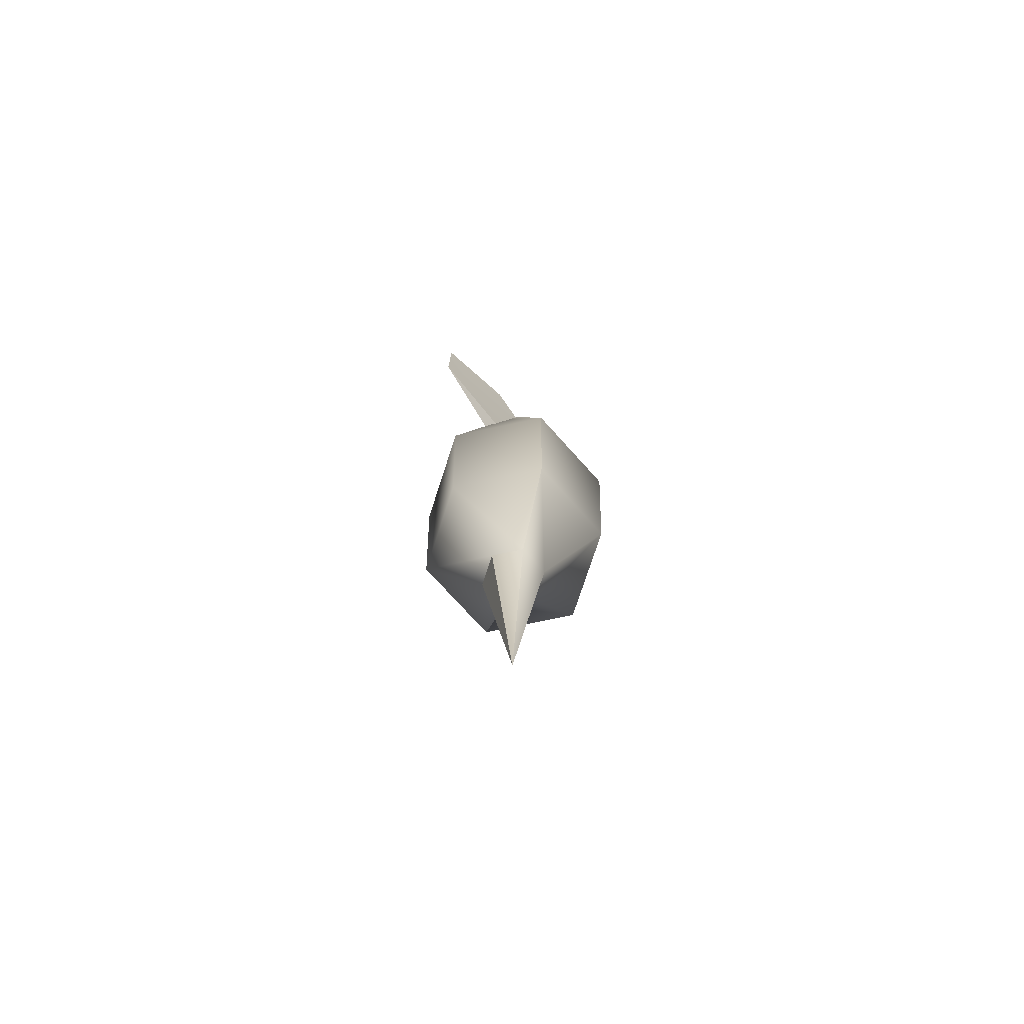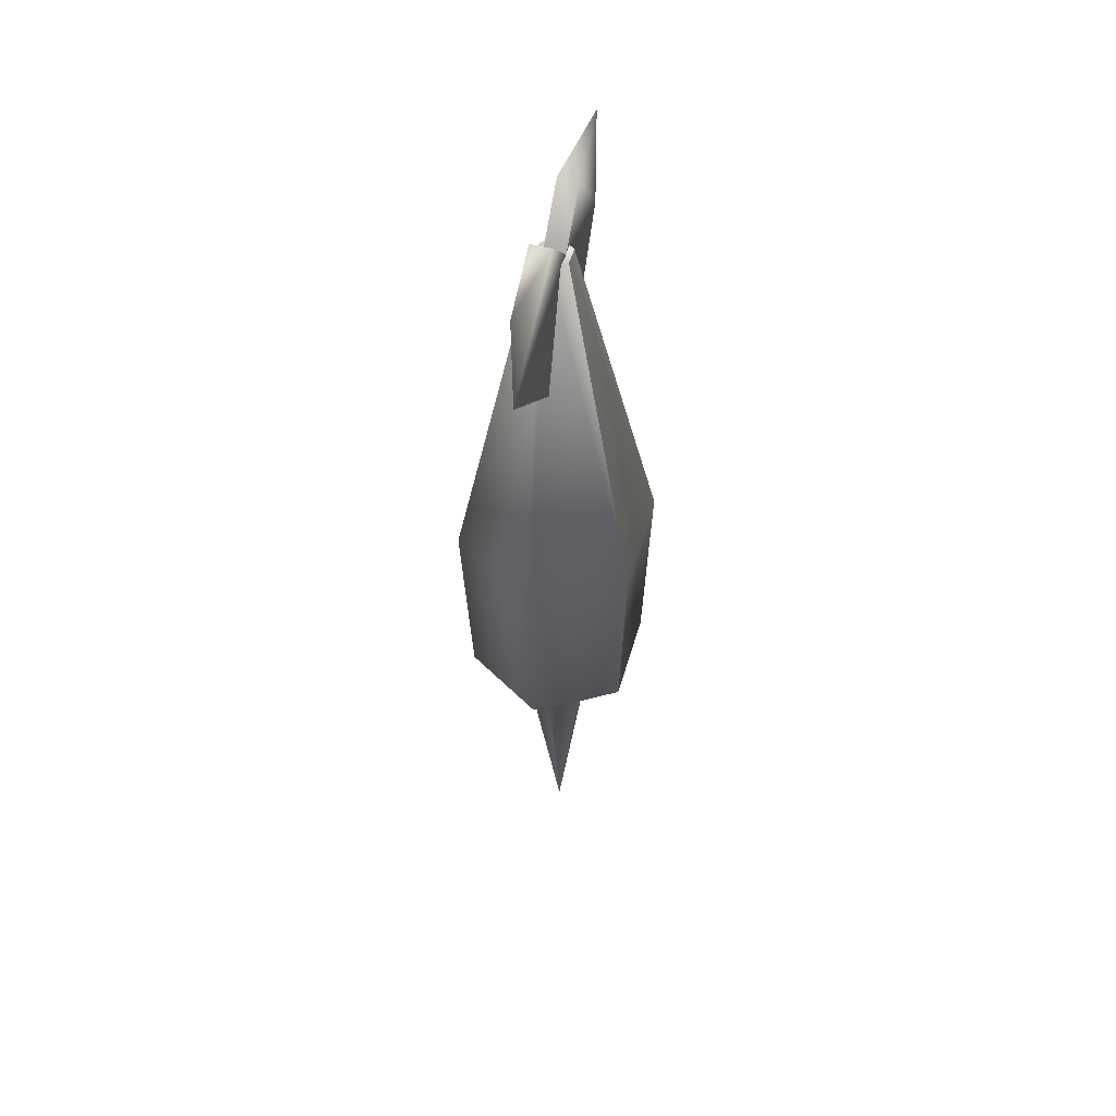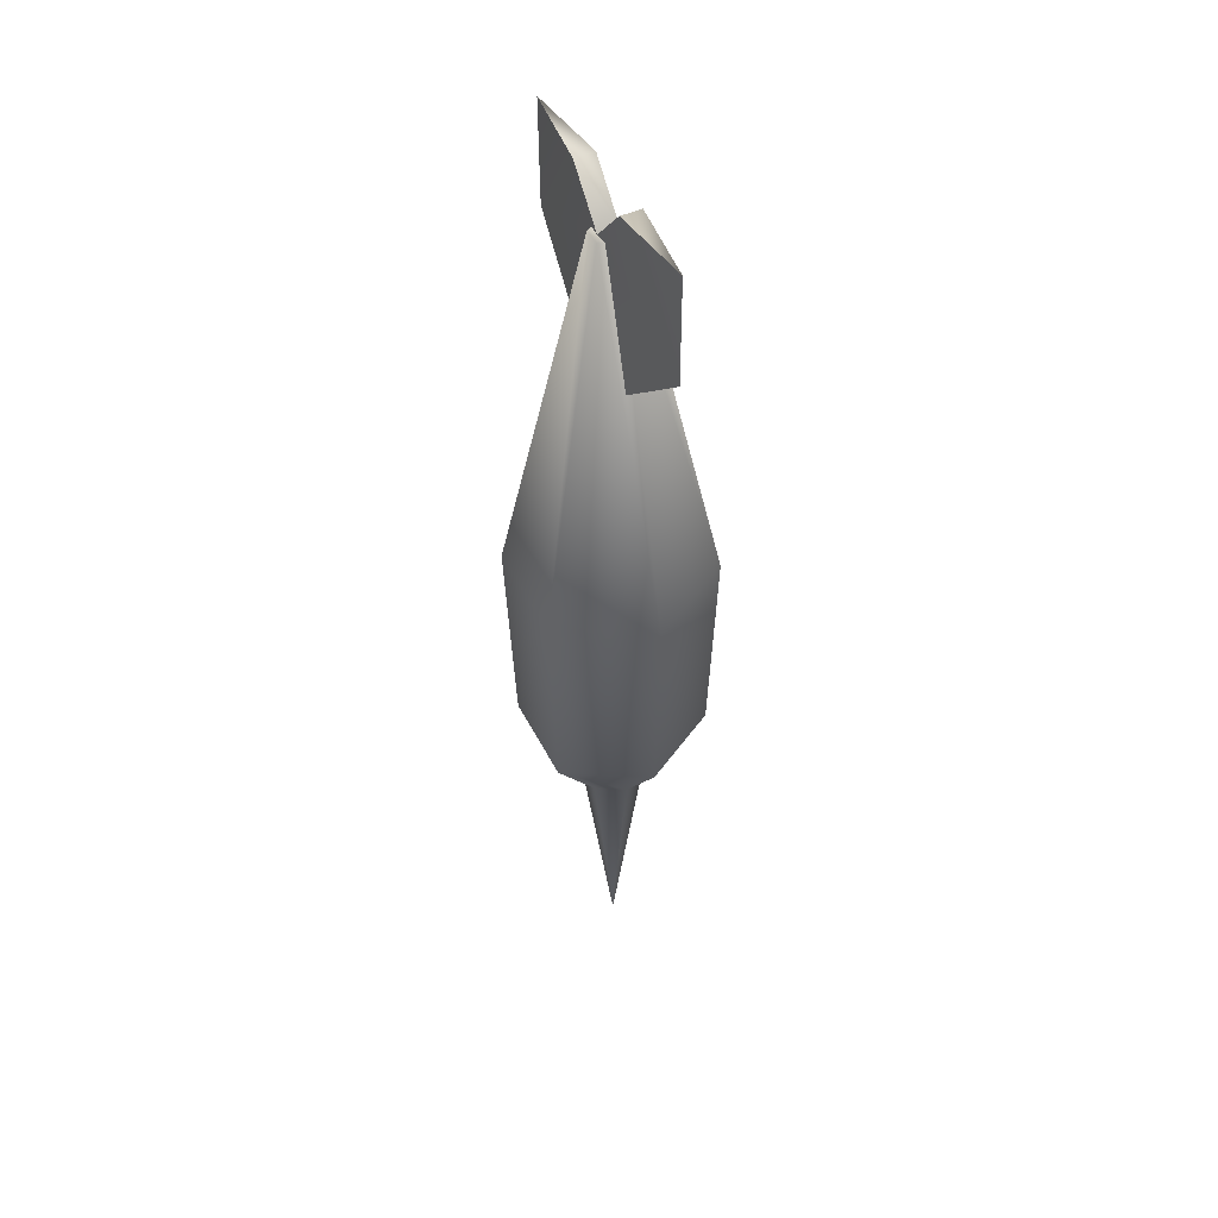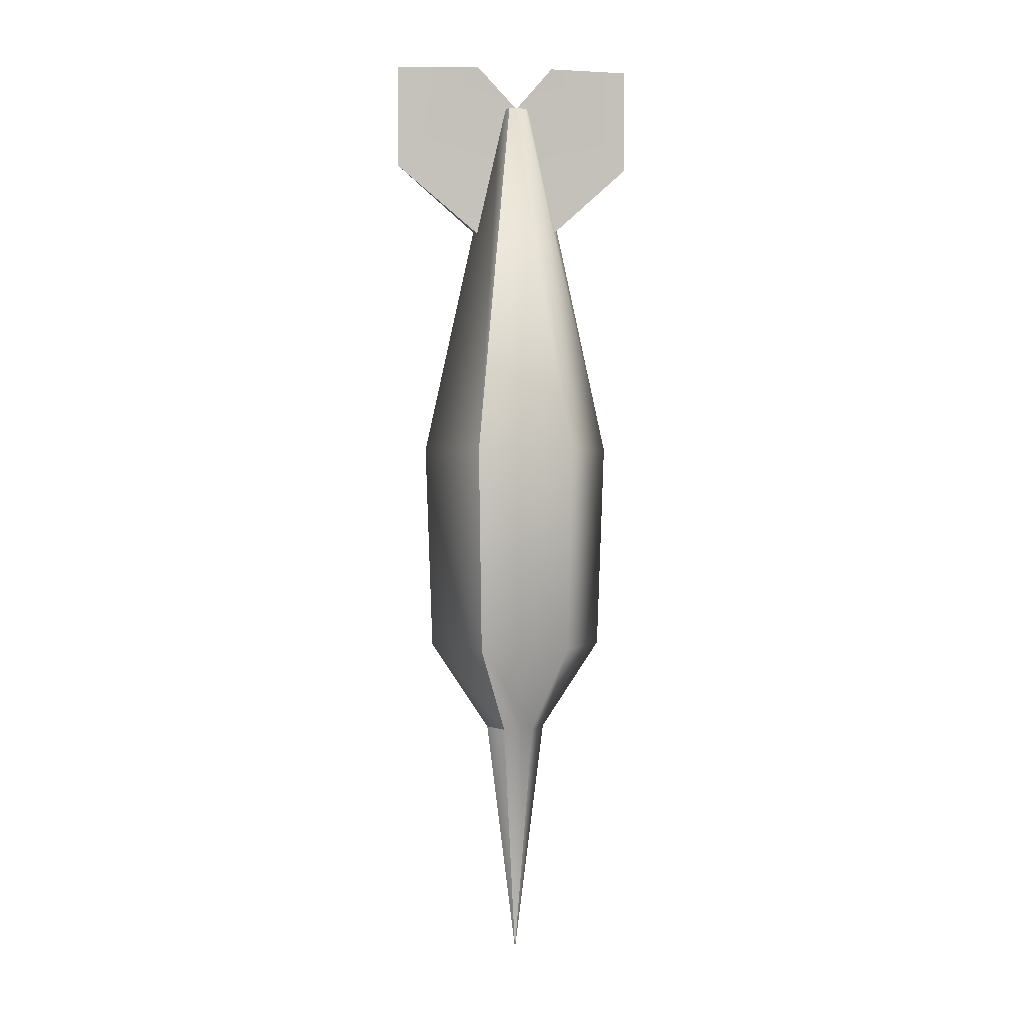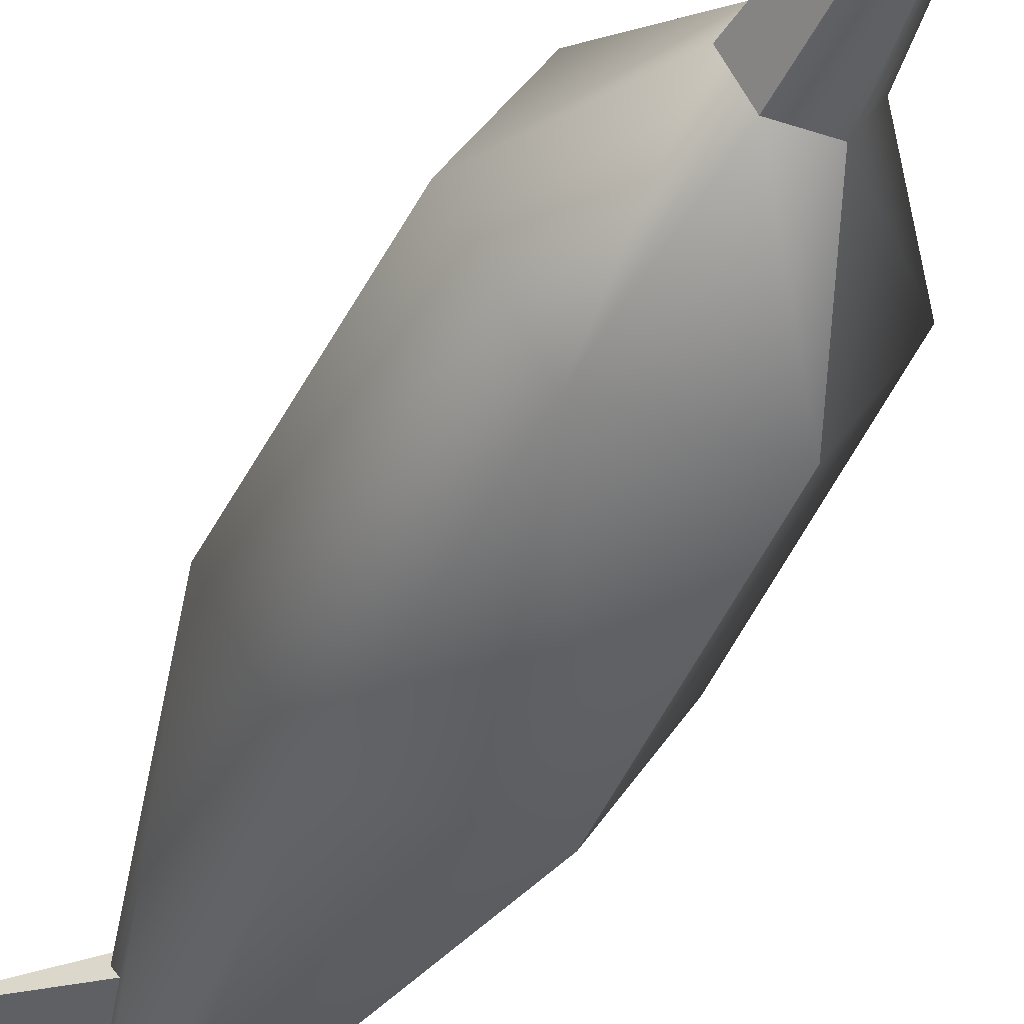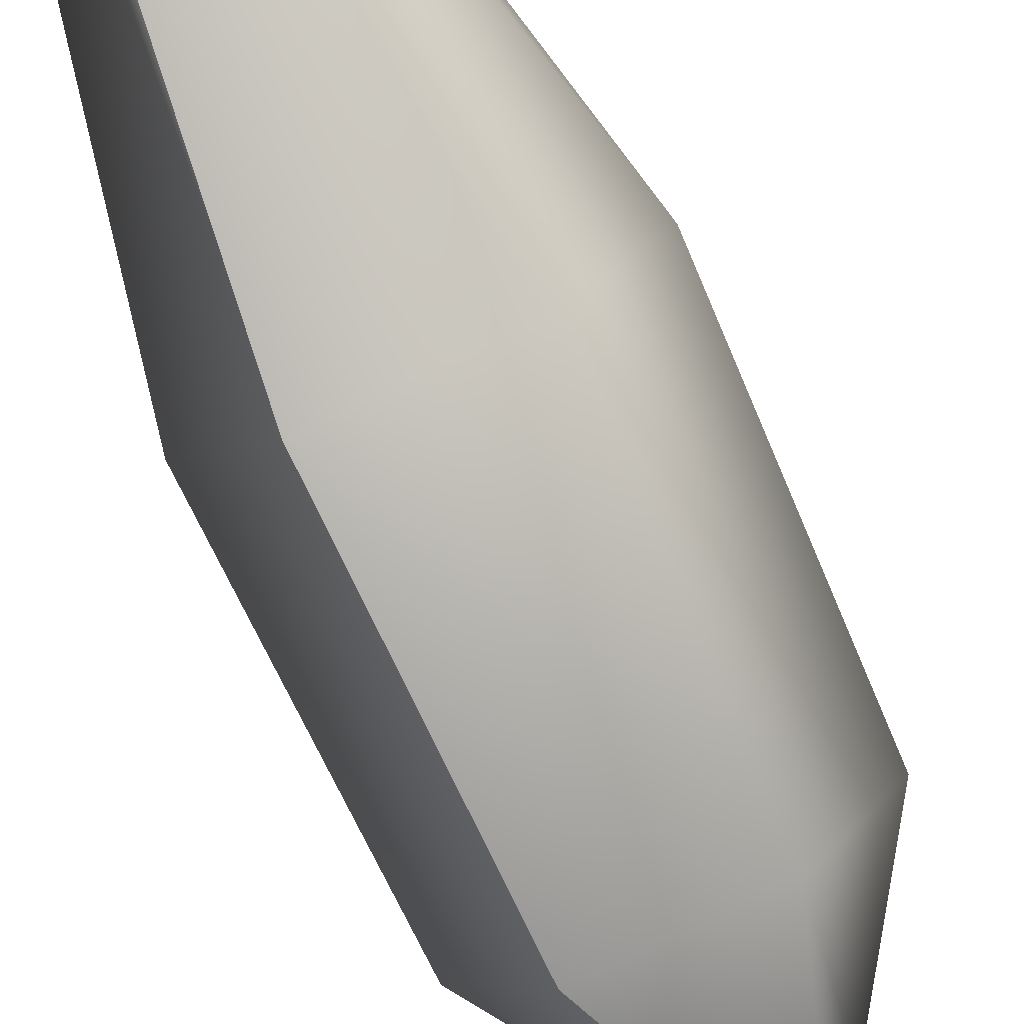
<metadata>
{"format":"obj","ext":"obj","renderer":"f3d","projection":"perspective","resolution":1024,"background":"white","views":[{"elev":-75.1,"azim":132.0,"up":"+Z"},{"elev":54.6,"azim":-73.8,"up":"+Z"},{"elev":48.0,"azim":-116.2,"up":"+Z"},{"elev":1.2,"azim":172.8,"up":"+Z"},{"elev":-41.4,"azim":157.7,"up":"+Y"},{"elev":-79.8,"azim":24.9,"up":"+Y"}]}
</metadata>
<code>
o DartMonkeyDart
g dart
v 0.0113 -0.01829 -0.1881
v -1.1e-05 0.000364 -0.3689
v -0.01132 -0.01829 -0.1881
v -1.1e-05 0.000364 -0.3689
v -0.02263 0.001296 -0.1882
v -0.0669 0.001642 -0.1213
v -0.03346 -0.05629 -0.121
v -0.0723 0.002445 0.03447
v -0.03616 -0.06016 0.0348
v -0.01244 0.003845 0.3056
v -0.006229 -0.00692 0.3057
v -1.3e-05 0.003845 0.3056
v 0.006202 -0.00692 0.3057
v 0.01242 0.003845 0.3056
v 0.006202 0.01461 0.3056
v -0.006229 0.01461 0.3056
v -0.03616 0.06505 0.03415
v 0.03613 0.06505 0.03415
v -0.03346 0.05957 -0.1216
v 0.03343 0.05957 -0.1216
v -0.01132 0.02089 -0.1883
v -1.1e-05 0.000364 -0.3689
v 0.0113 0.02089 -0.1883
v -1.1e-05 0.000364 -0.3689
v -1.1e-05 0.000364 -0.3689
v 0.02261 0.001297 -0.1882
v 0.02261 0.001297 -0.1882
v -1.1e-05 0.000364 -0.3689
v 0.0113 -0.01829 -0.1881
v 0.09379 0.003609 0.2599
v 0.000298 0.0104 0.1803
v 0.000298 -0.004007 0.1804
v 0.000298 -0.004007 0.1804
v 0.000298 0.0104 0.1803
v -0.08847 0.003609 0.2599
v 0.006202 0.01461 0.3056
v 0.03613 0.06505 0.03415
v 0.01242 0.003845 0.3056
v 0.07227 0.002446 0.03447
v 0.03343 0.05957 -0.1216
v 0.006202 -0.00692 0.3057
v 0.06688 0.001642 -0.1213
v 0.0113 0.02089 -0.1883
v 0.02261 0.001297 -0.1882
v 0.03613 -0.06016 0.0348
v -0.006229 -0.00692 0.3057
v -0.03616 -0.06016 0.0348
v 0.03343 -0.05629 -0.121
v 0.0113 -0.01829 -0.1881
v -0.03346 -0.05629 -0.121
v -0.01132 -0.01829 -0.1881
v 0.000298 0.0104 0.1803
v 0.09379 0.003609 0.2599
v 0.000298 0.01105 0.3056
v 0.03066 0.01122 0.3378
v 0.09379 0.004011 0.3378
v 0.000298 0.0104 0.1803
v 0.000298 0.01105 0.3056
v -0.08847 0.003609 0.2599
v -0.02789 0.01122 0.338
v -0.08847 0.004012 0.3381
v 0.000298 -0.003361 0.3057
v -0.02789 -0.003194 0.338
v 0.000298 0.01105 0.3056
v -0.02789 0.01122 0.338
v -0.08847 0.004012 0.3381
v -0.08847 0.003609 0.2599
v 0.000298 -0.003361 0.3057
v 0.000298 -0.004007 0.1804
v 0.000298 -0.004007 0.1804
v 0.000298 -0.003361 0.3057
v 0.09379 0.003609 0.2599
v 0.03066 -0.003194 0.3379
v 0.09379 0.004011 0.3378
v 0.03066 0.01122 0.3378
v 0.000298 -0.003361 0.3057
v 0.000298 0.01105 0.3056
f 3 2 1
f 5 4 3
f 6 5 3
f 6 3 7
f 8 6 7
f 8 7 9
f 10 8 9
f 10 9 11
f 11 12 10
f 13 12 11
f 14 12 13
f 15 12 14
f 10 12 16
f 16 8 10
f 16 12 15
f 16 17 8
f 15 17 16
f 17 6 8
f 15 18 17
f 17 19 6
f 18 19 17
f 19 5 6
f 18 20 19
f 19 21 5
f 20 21 19
f 21 22 5
f 20 23 21
f 23 24 21
f 26 25 23
f 29 28 27
f 32 31 30
f 35 34 33
f 38 37 36
f 38 39 37
f 39 40 37
f 41 39 38
f 39 42 40
f 42 43 40
f 42 44 43
f 41 45 39
f 45 42 39
f 46 45 41
f 46 47 45
f 48 44 42
f 45 48 42
f 47 48 45
f 48 49 44
f 47 50 48
f 50 49 48
f 50 51 49
f 54 53 52
f 55 53 54
f 55 56 53
f 59 58 57
f 59 60 58
f 61 60 59
f 64 63 62
f 64 65 63
f 66 63 65
f 66 67 63
f 63 67 68
f 68 67 69
f 72 71 70
f 72 73 71
f 73 72 74
f 75 73 74
f 75 76 73
f 75 77 76

</code>
